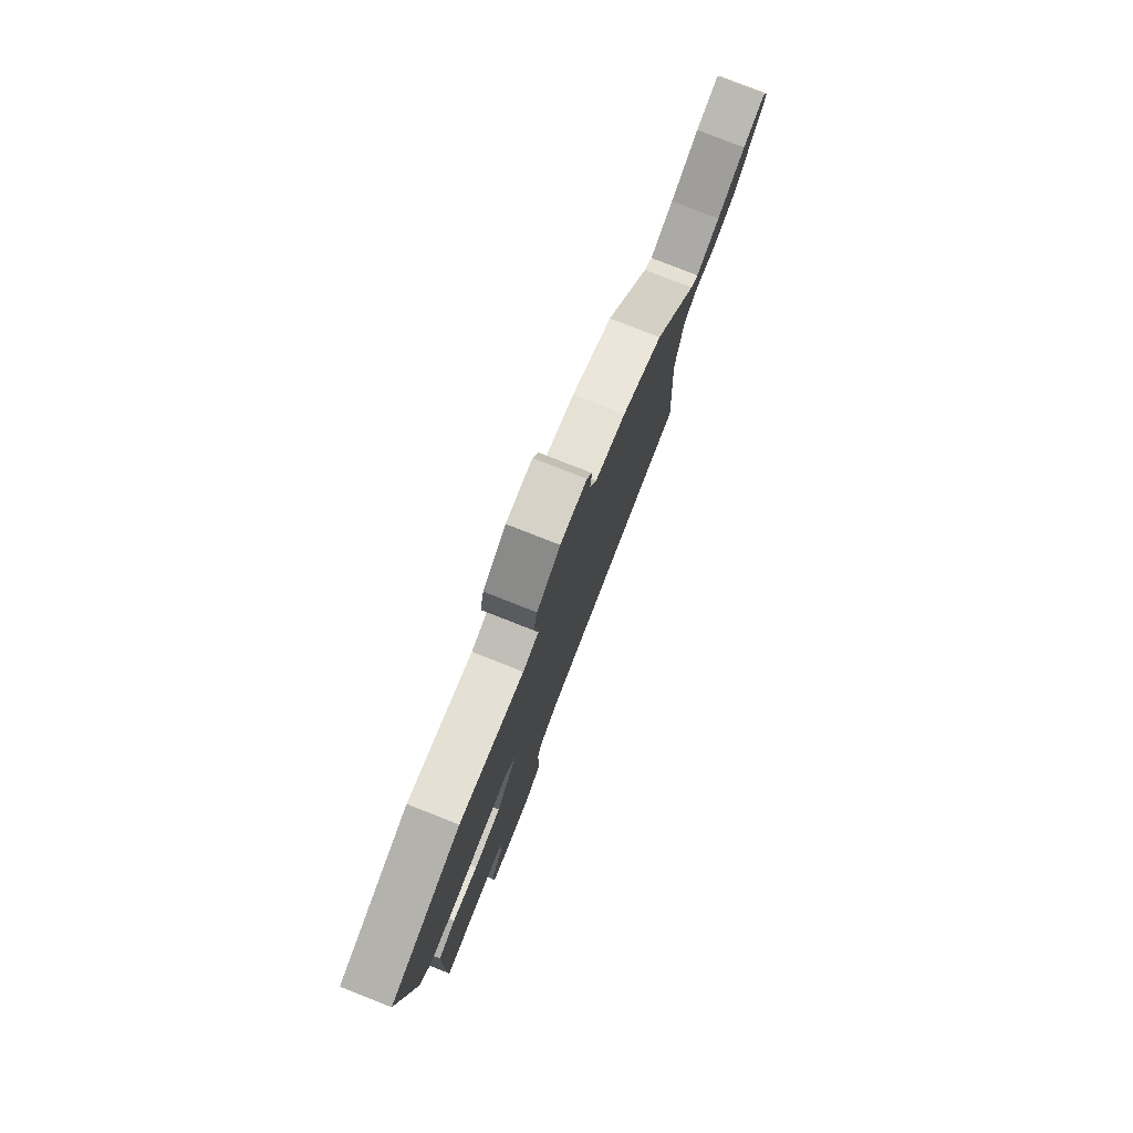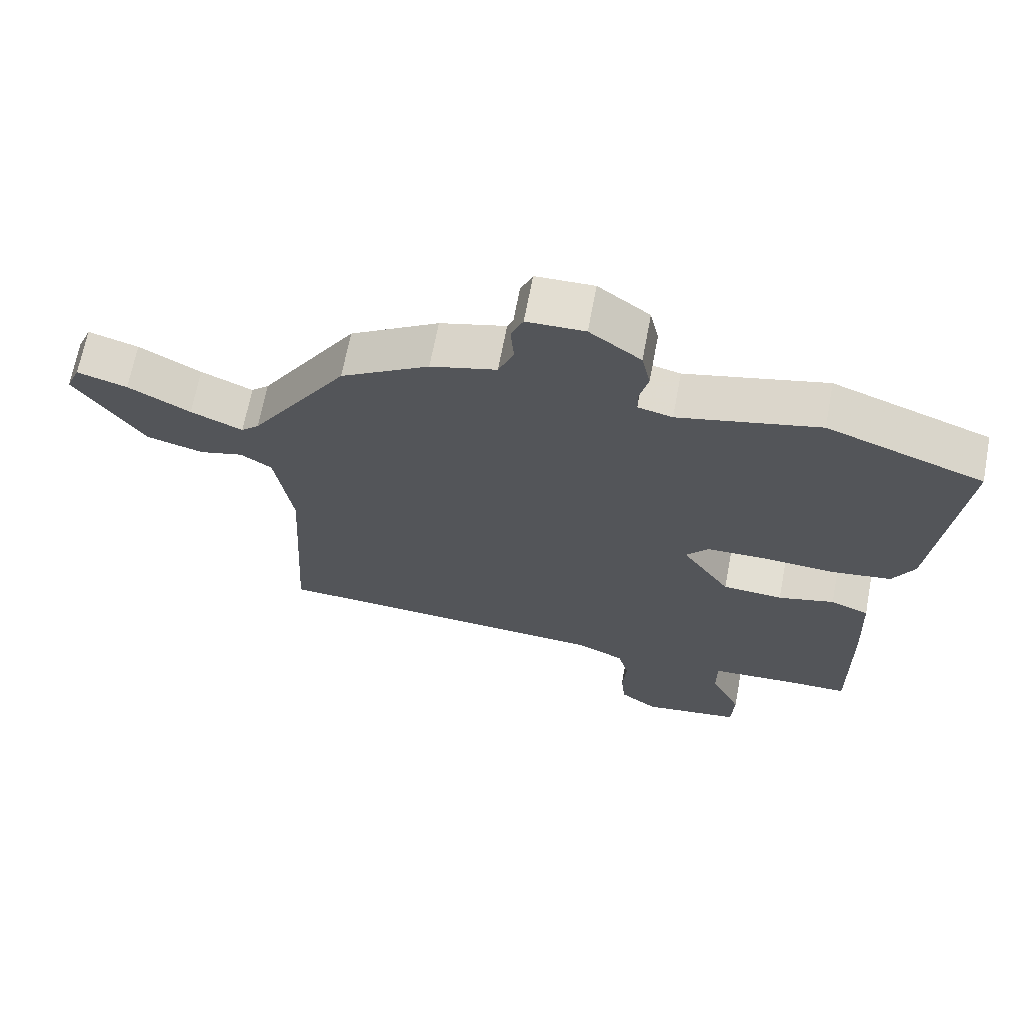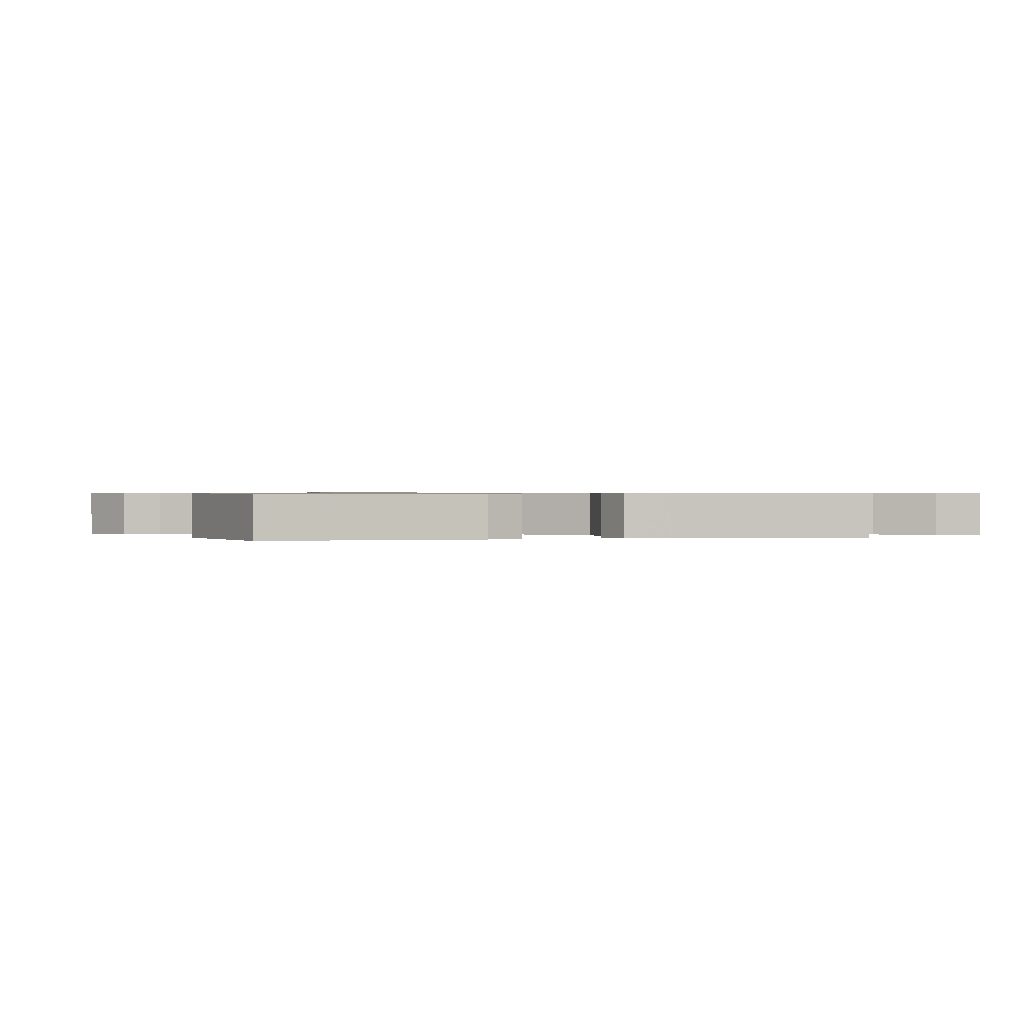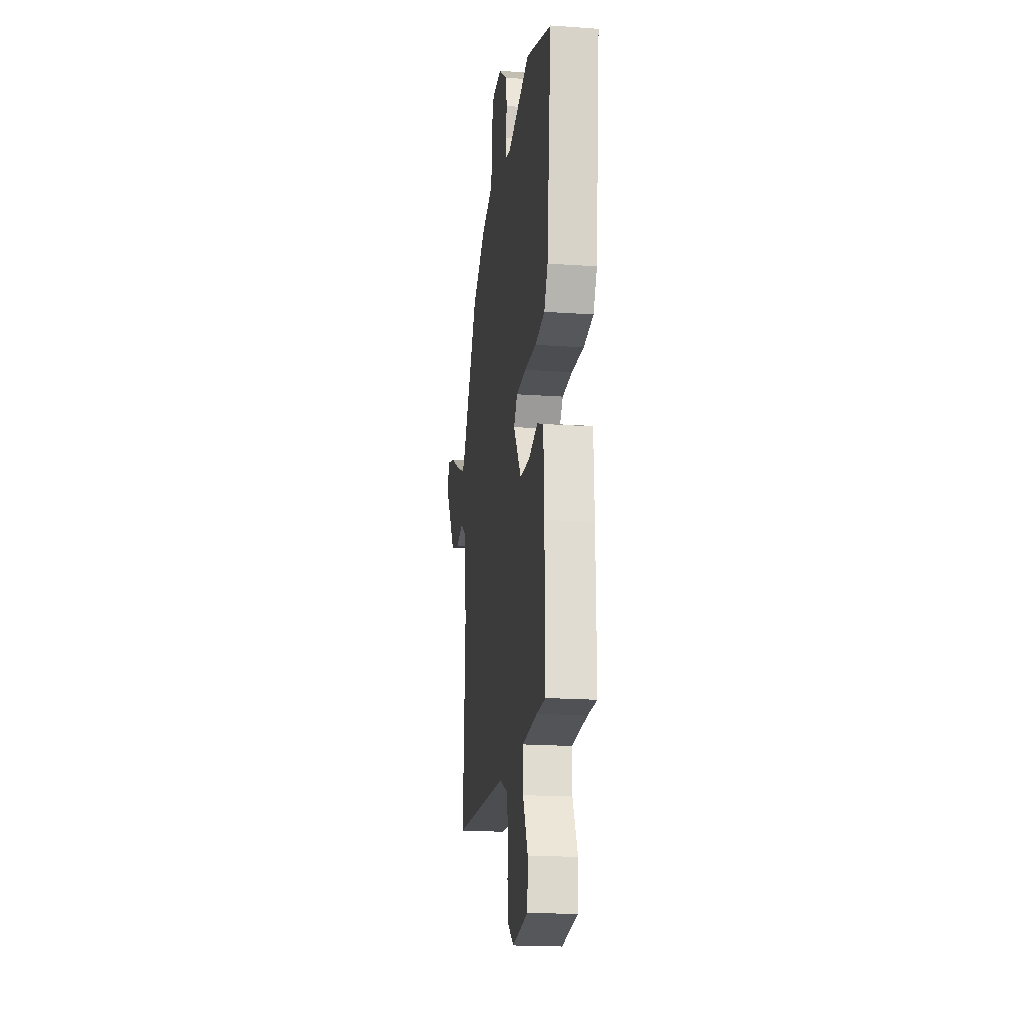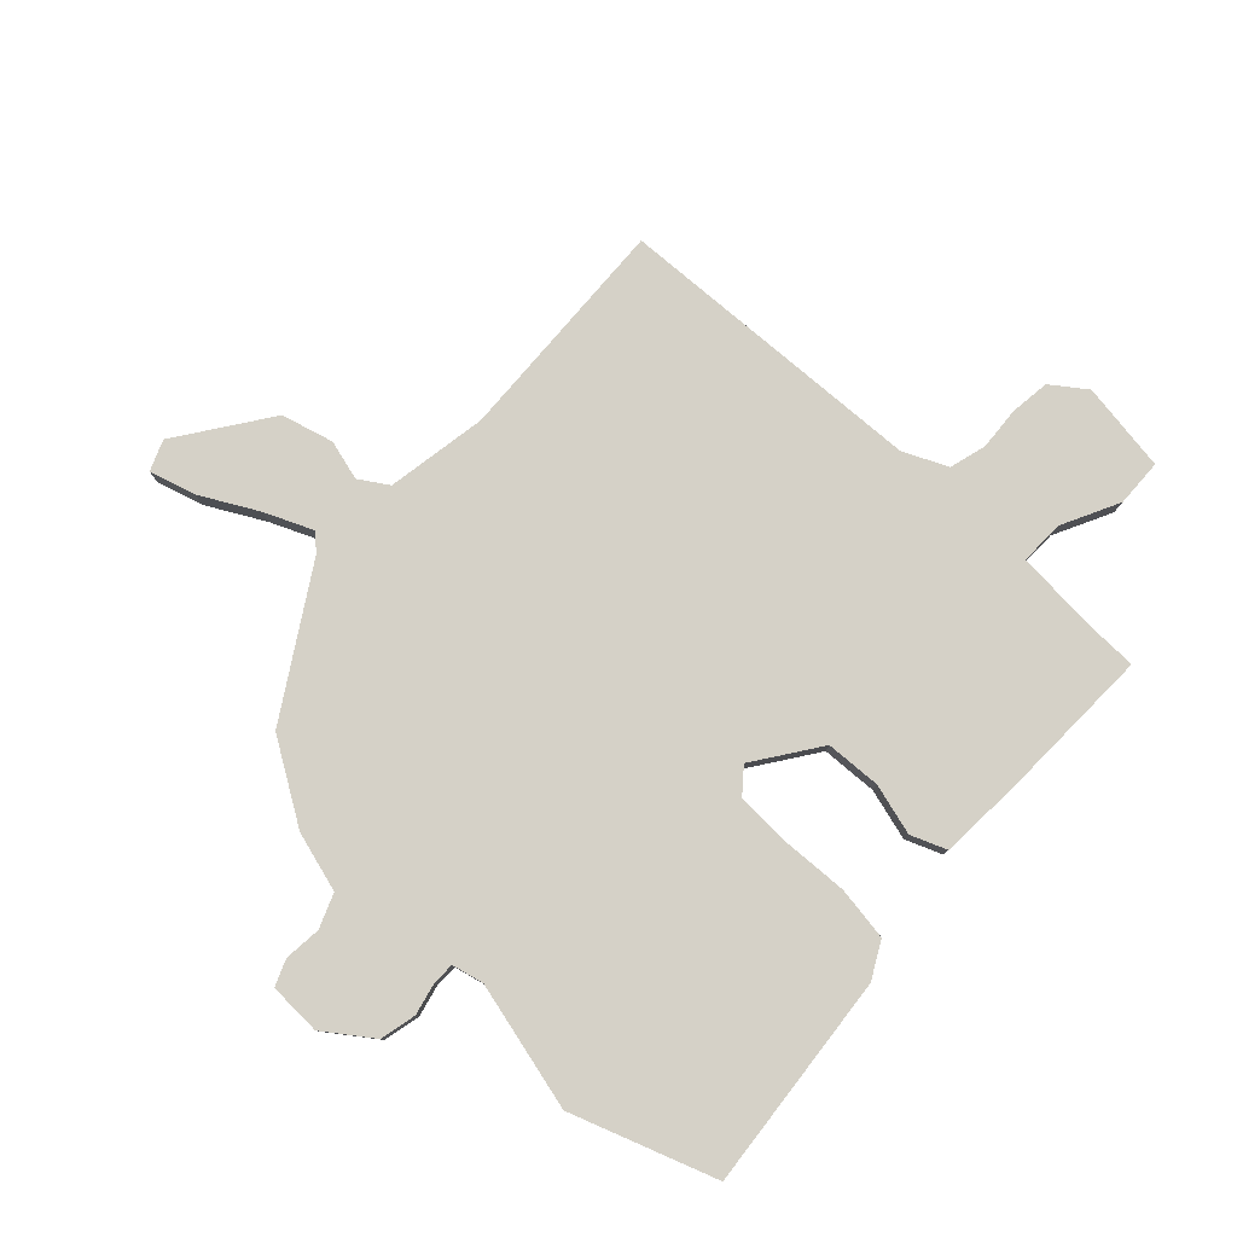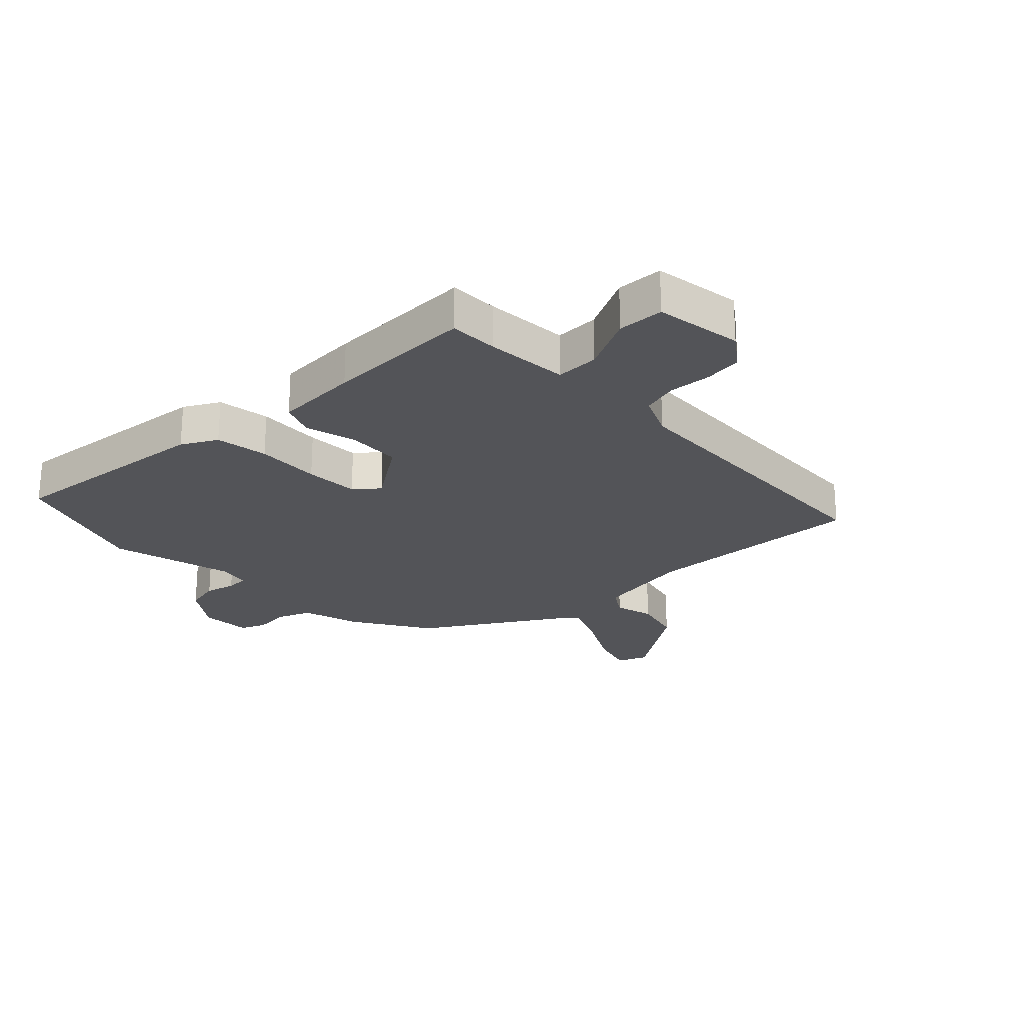
<metadata>
{"format":"obj","ext":"obj","renderer":"f3d","projection":"perspective","resolution":1024,"background":"white","views":[{"elev":79.4,"azim":111.4,"up":"+Z"},{"elev":67.2,"azim":10.7,"up":"+Z"},{"elev":0.6,"azim":81.1,"up":"+Y"},{"elev":-19.6,"azim":82.5,"up":"+Z"},{"elev":79.6,"azim":43.9,"up":"+Y"},{"elev":-23.6,"azim":134.7,"up":"+Y"}]}
</metadata>
<code>
v 0.494 0.07 -0.501
v 0.411 0.07 -0.501
v 0.272 0.07 -0.509
v 0.272 0.07 -0.582
v 0.318 0.07 -0.677
v 0.314 0.07 -0.755
v 0.166 0.07 -0.775
v 0.11 0.07 -0.733
v 0.103 0.07 -0.668
v 0.109 0.07 -0.597
v 0.093 0.07 -0.536
v 0.021 0.07 -0.502
v -0.494 0.07 -0.47
v -0.472 0.07 -0.094
v -0.498 0.07 0.072
v -0.545 0.07 0.103
v -0.611 0.07 0.086
v -0.696 0.07 0.11
v -0.799 0.07 0.262
v -0.778 0.07 0.312
v -0.703 0.07 0.289
v -0.61 0.07 0.237
v -0.532 0.07 0.202
v -0.505 0.07 0.227
v -0.358 0.07 0.459
v -0.225 0.07 0.54
v -0.126 0.07 0.567
v -0.103 0.07 0.623
v -0.108 0.07 0.684
v -0.09 0.07 0.727
v -0.003 0.07 0.729
v 0.074 0.07 0.672
v 0.087 0.07 0.612
v 0.074 0.07 0.56
v 0.074 0.07 0.523
v 0.126 0.07 0.51
v 0.338 0.07 0.56
v 0.574 0.07 0.473
v 0.534 0.07 0.116
v 0.501 0.07 0.057
v 0.412 0.07 0.045
v 0.303 0.07 0.052
v 0.212 0.07 0.05
v 0.178 0.07 0.01
v 0.251 0.07 -0.098
v 0.342 0.07 -0.104
v 0.427 0.07 -0.082
v 0.485 0.07 -0.106
v 0.491 0.07 -0.249
v 0.494 0 -0.501
v 0.411 0 -0.501
v 0.272 0 -0.509
v 0.272 0 -0.582
v 0.318 0 -0.677
v 0.314 0 -0.755
v 0.166 0 -0.775
v 0.11 0 -0.733
v 0.103 0 -0.668
v 0.109 0 -0.597
v 0.093 0 -0.536
v 0.021 0 -0.502
v -0.494 0 -0.47
v -0.472 0 -0.094
v -0.498 0 0.072
v -0.545 0 0.103
v -0.611 0 0.086
v -0.696 0 0.11
v -0.799 0 0.262
v -0.778 0 0.312
v -0.703 0 0.289
v -0.61 0 0.237
v -0.532 0 0.202
v -0.505 0 0.227
v -0.358 0 0.459
v -0.225 0 0.54
v -0.126 0 0.567
v -0.103 0 0.623
v -0.108 0 0.684
v -0.09 0 0.727
v -0.003 0 0.729
v 0.074 0 0.672
v 0.087 0 0.612
v 0.074 0 0.56
v 0.074 0 0.523
v 0.126 0 0.51
v 0.338 0 0.56
v 0.574 0 0.473
v 0.534 0 0.116
v 0.501 0 0.057
v 0.412 0 0.045
v 0.303 0 0.052
v 0.212 0 0.05
v 0.178 0 0.01
v 0.251 0 -0.098
v 0.342 0 -0.104
v 0.427 0 -0.082
v 0.485 0 -0.106
v 0.491 0 -0.249
f 46 47 48 49
f 45 46 49 1
f 44 45 1 2
f 39 40 41 42
f 39 42 43
f 36 37 38 39
f 35 36 39 43
f 31 32 33 34
f 31 34 35
f 28 29 30 31
f 27 28 31 35
f 24 25 26 27
f 23 24 27 35
f 19 20 21 22
f 19 22 23
f 16 17 18 19
f 16 19 23
f 15 16 23 35
f 12 13 14
f 11 12 14 15
f 7 8 9 10
f 7 10 11
f 4 5 6 7
f 3 4 7 11
f 44 2 3
f 44 3 11 15
f 15 35 43 44
f 98 97 96 95
f 50 98 95 94
f 51 50 94 93
f 91 90 89 88
f 92 91 88
f 88 87 86 85
f 92 88 85 84
f 83 82 81 80
f 84 83 80
f 80 79 78 77
f 84 80 77 76
f 76 75 74 73
f 84 76 73 72
f 71 70 69 68
f 72 71 68
f 68 67 66 65
f 72 68 65
f 84 72 65 64
f 63 62 61
f 64 63 61 60
f 59 58 57 56
f 60 59 56
f 56 55 54 53
f 60 56 53 52
f 52 51 93
f 64 60 52 93
f 93 92 84 64
f 1 50 51 2
f 2 51 52 3
f 3 52 53 4
f 4 53 54 5
f 5 54 55 6
f 6 55 56 7
f 7 56 57 8
f 8 57 58 9
f 9 58 59 10
f 10 59 60 11
f 11 60 61 12
f 12 61 62 13
f 13 62 63 14
f 14 63 64 15
f 15 64 65 16
f 16 65 66 17
f 17 66 67 18
f 18 67 68 19
f 19 68 69 20
f 20 69 70 21
f 21 70 71 22
f 22 71 72 23
f 23 72 73 24
f 24 73 74 25
f 25 74 75 26
f 26 75 76 27
f 27 76 77 28
f 28 77 78 29
f 29 78 79 30
f 30 79 80 31
f 31 80 81 32
f 32 81 82 33
f 33 82 83 34
f 34 83 84 35
f 35 84 85 36
f 36 85 86 37
f 37 86 87 38
f 38 87 88 39
f 39 88 89 40
f 40 89 90 41
f 41 90 91 42
f 42 91 92 43
f 43 92 93 44
f 44 93 94 45
f 45 94 95 46
f 46 95 96 47
f 47 96 97 48
f 48 97 98 49
f 49 98 50 1

</code>
